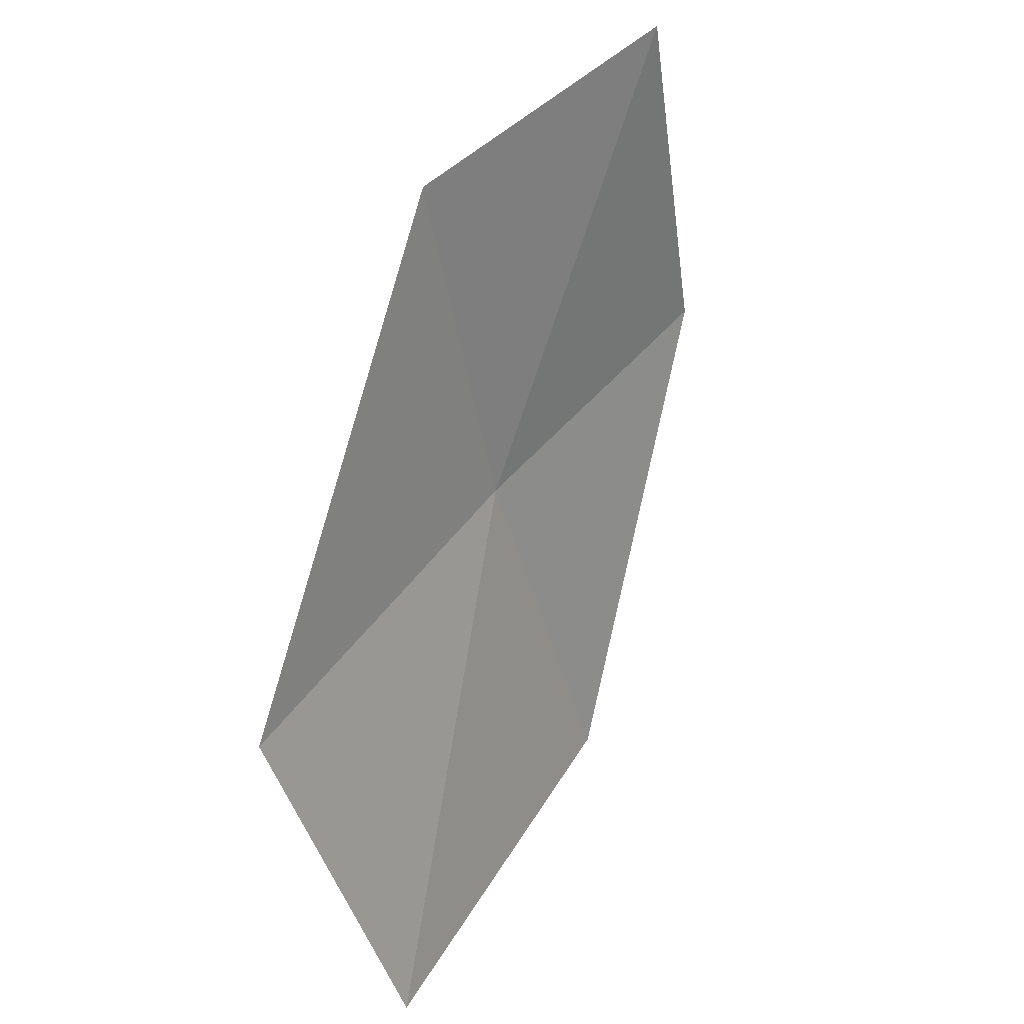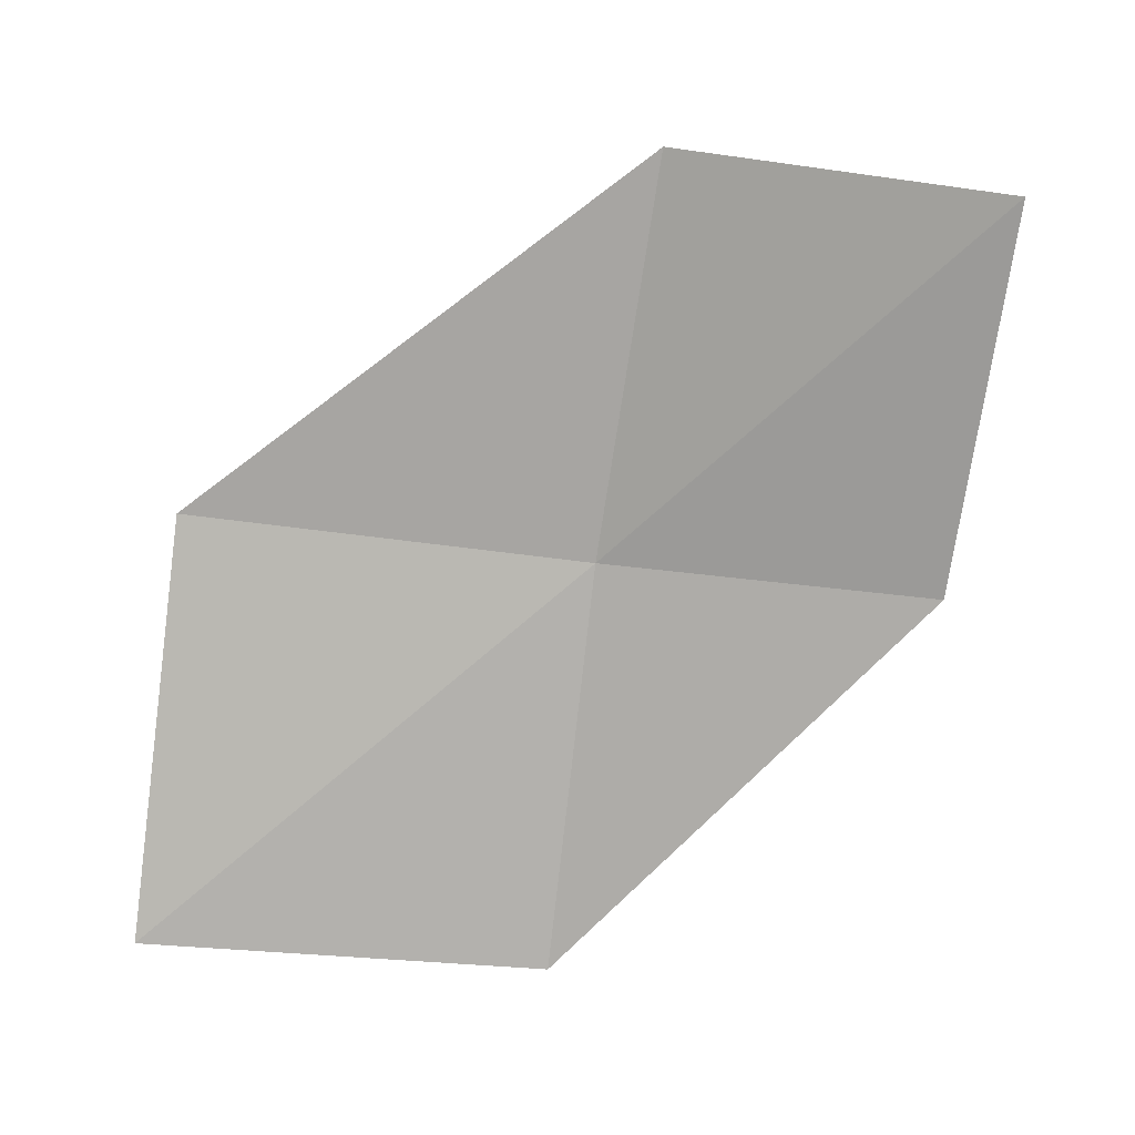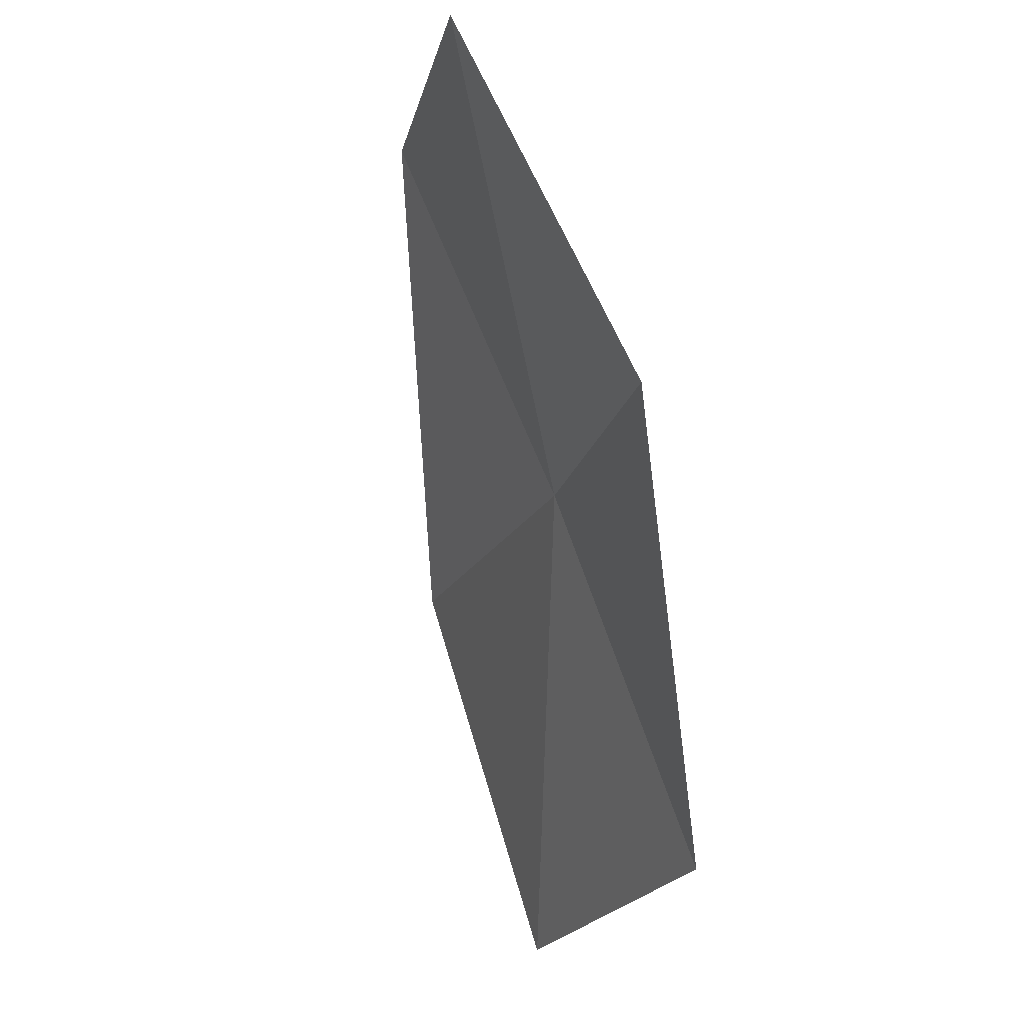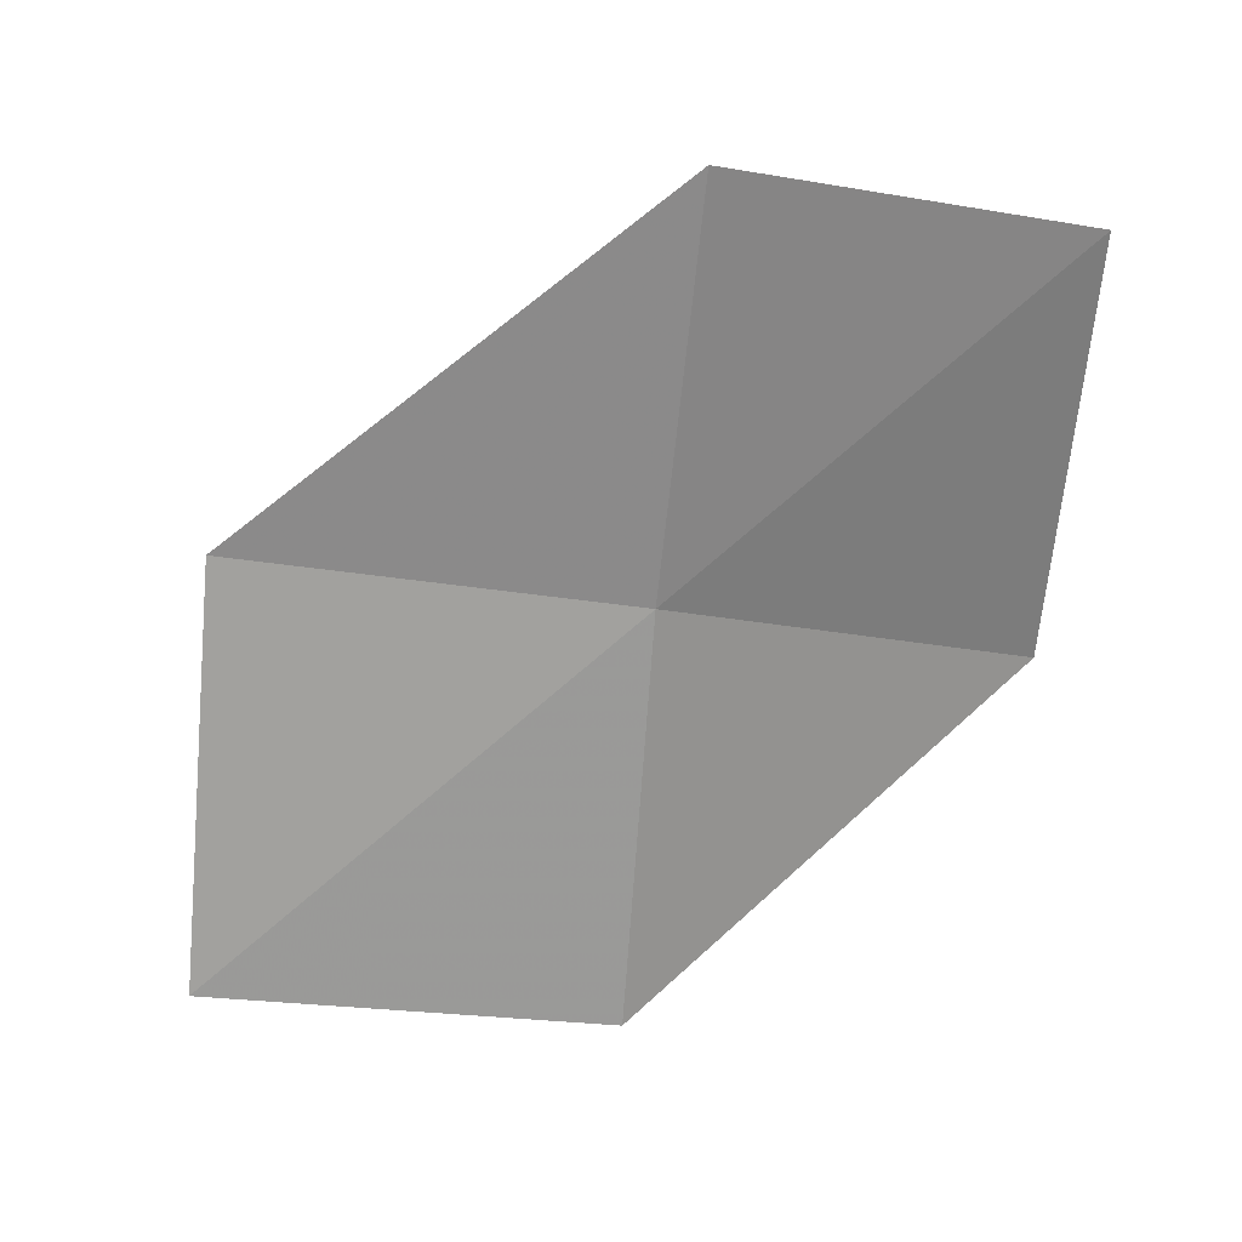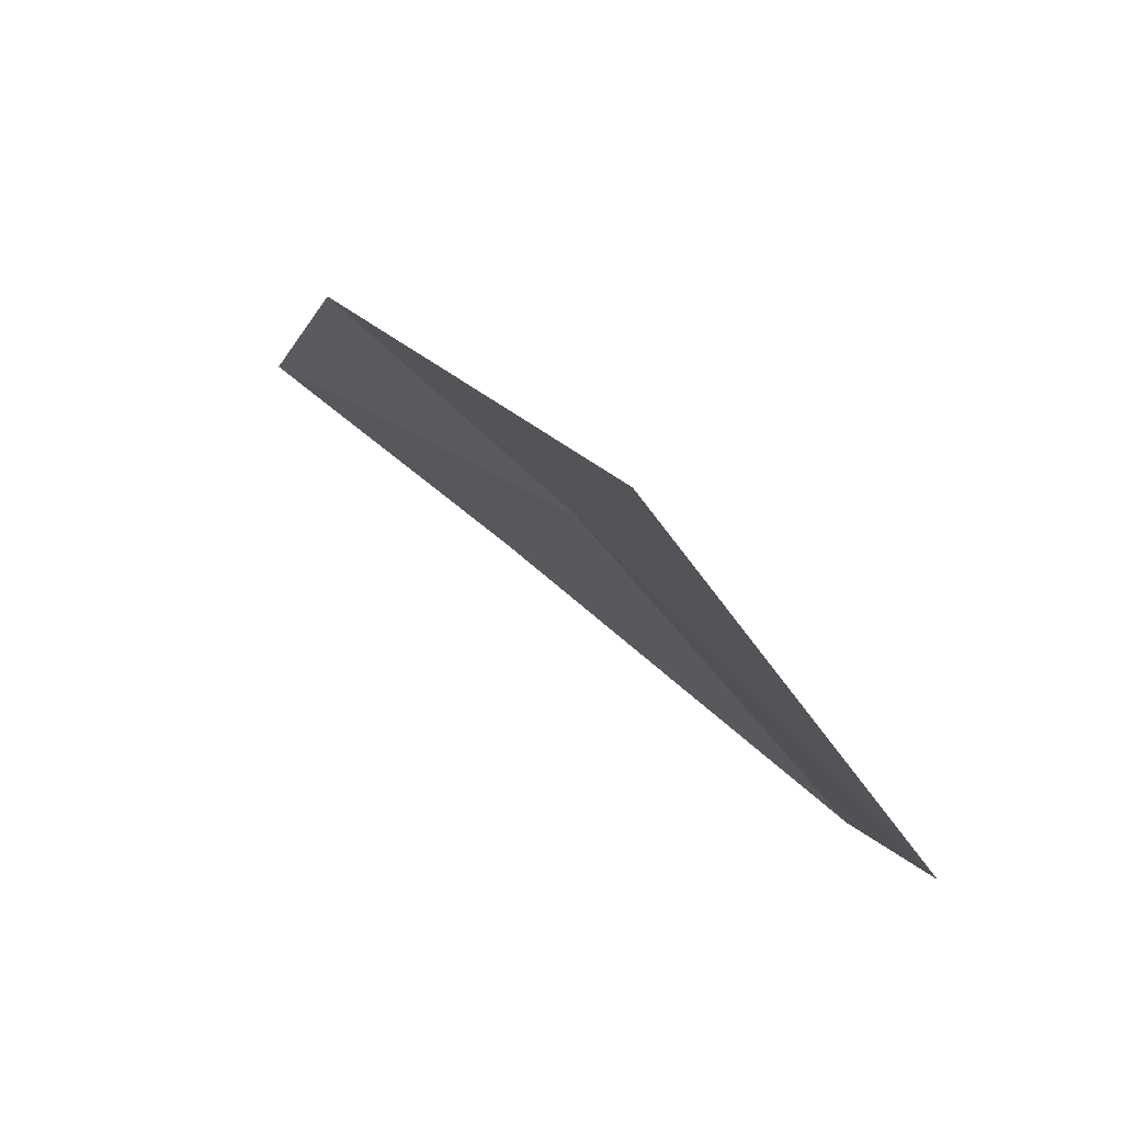
<metadata>
{"format":"obj","ext":"obj","renderer":"f3d","projection":"perspective","resolution":1024,"background":"white","views":[{"elev":-60.6,"azim":-140.1,"up":"+Z"},{"elev":-14.5,"azim":-128.7,"up":"+Y"},{"elev":-27.0,"azim":-61.3,"up":"+Y"},{"elev":-5.5,"azim":-123.1,"up":"+Y"},{"elev":7.9,"azim":17.8,"up":"+Z"}]}
</metadata>
<code>
v 11.36 2.299 16.31
v 11.85 1.194 16.53
v 12.62 1.27 15.57
v 12.16 2.461 15.4
v 10.63 2.15 16.97
v 10.78 3.323 16.08
v 10.03 3.091 16.69
f 1 3 2
f 1 4 3
f 1 2 5
f 1 6 4
f 1 5 7
f 1 7 6

</code>
